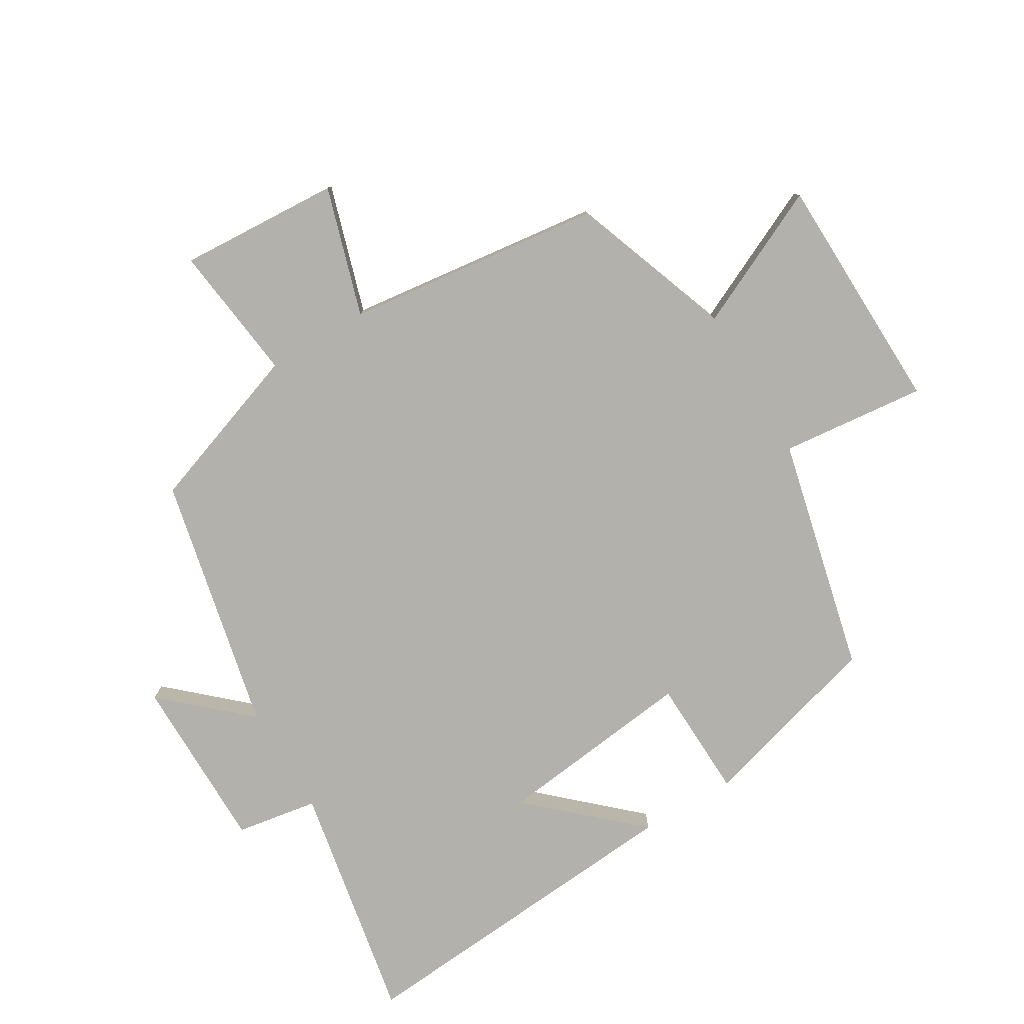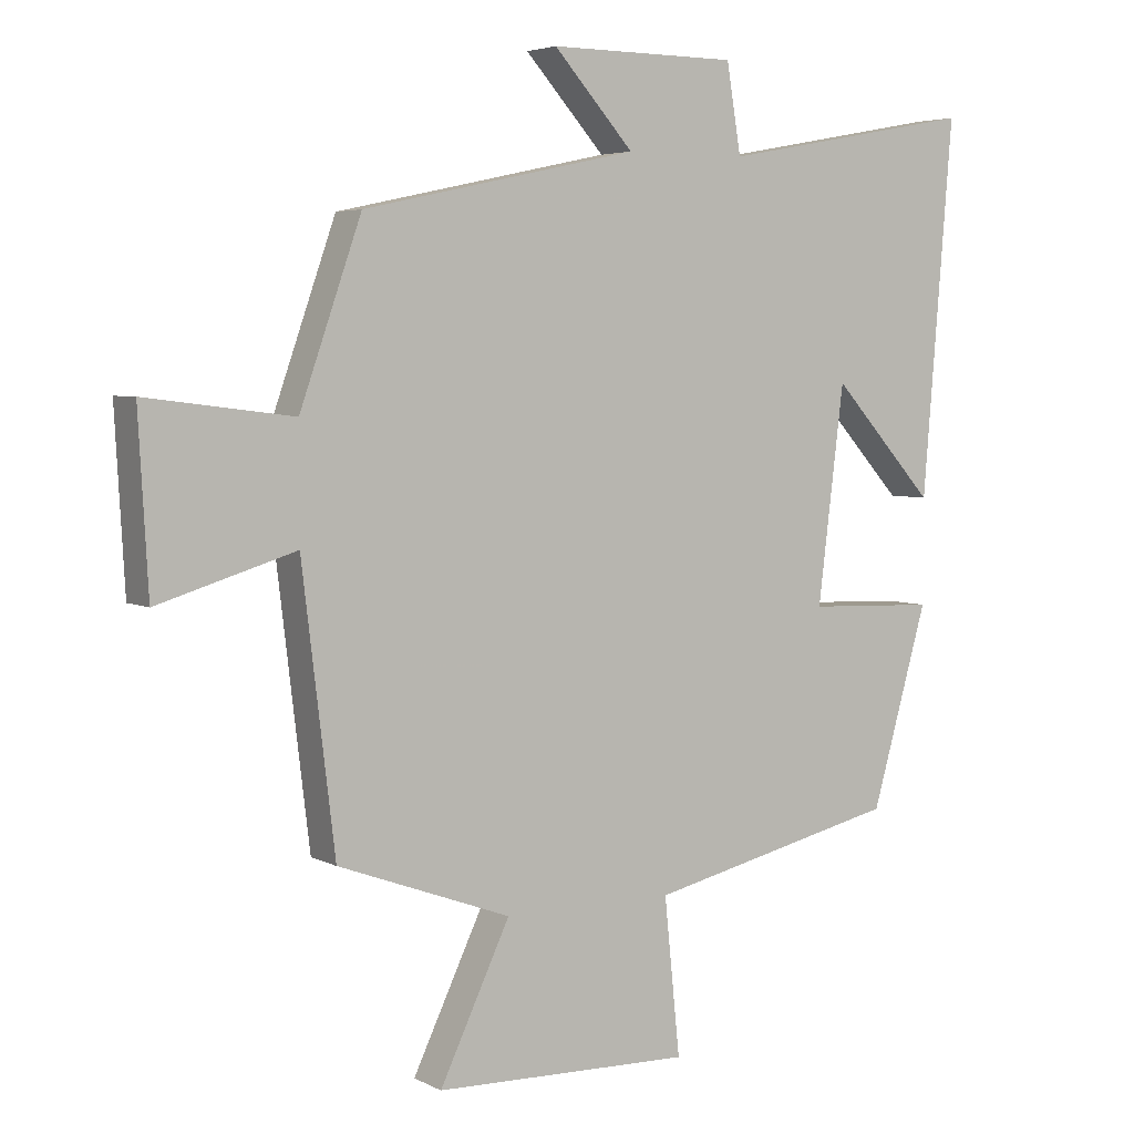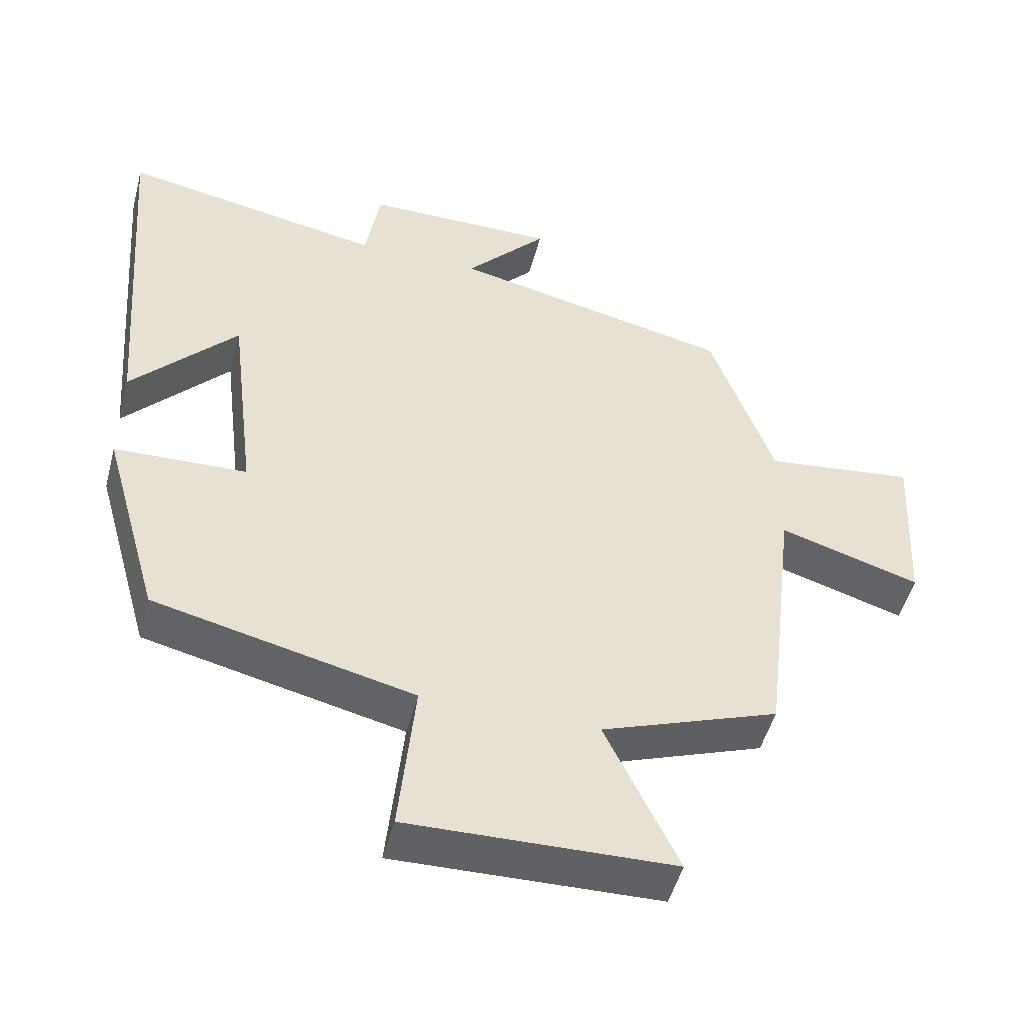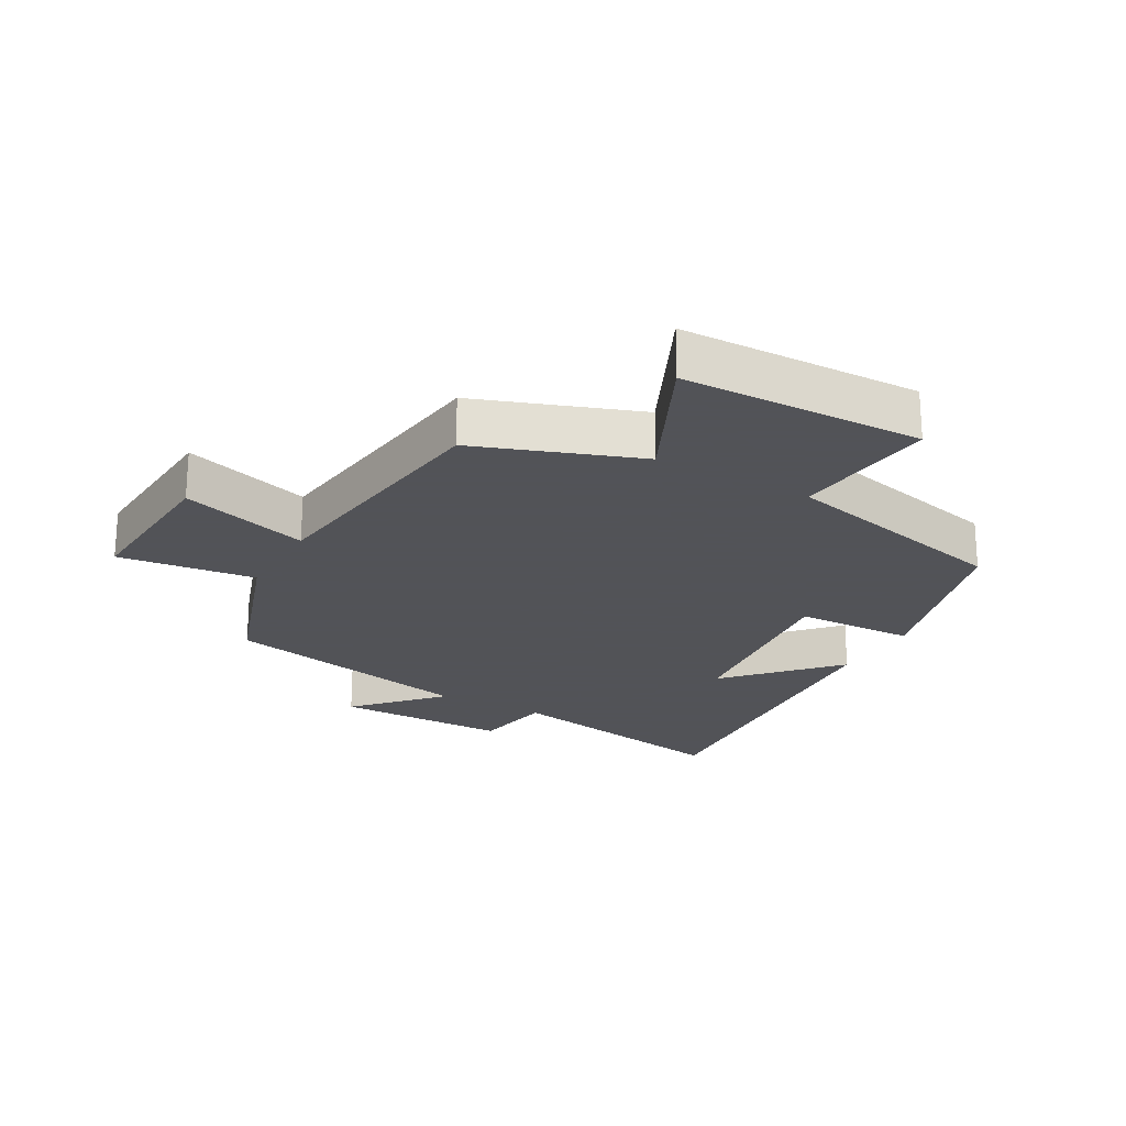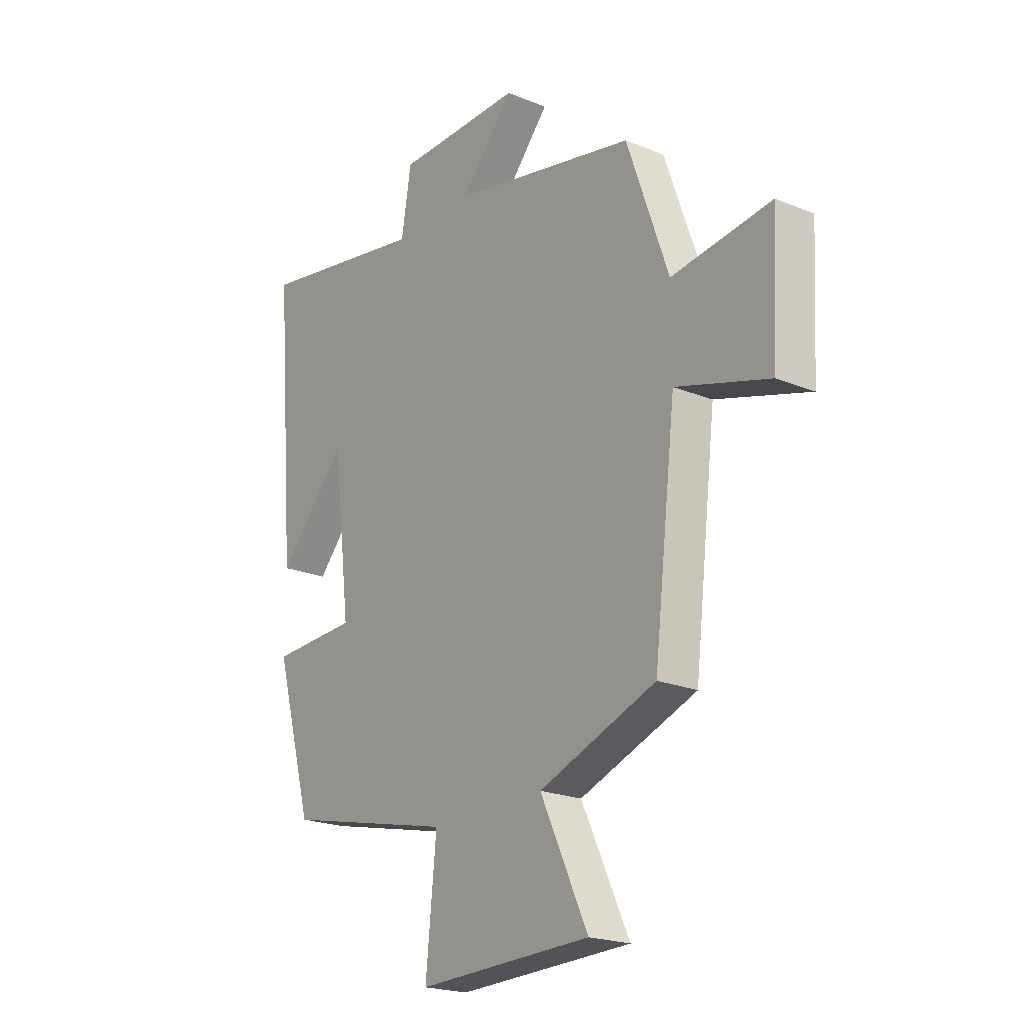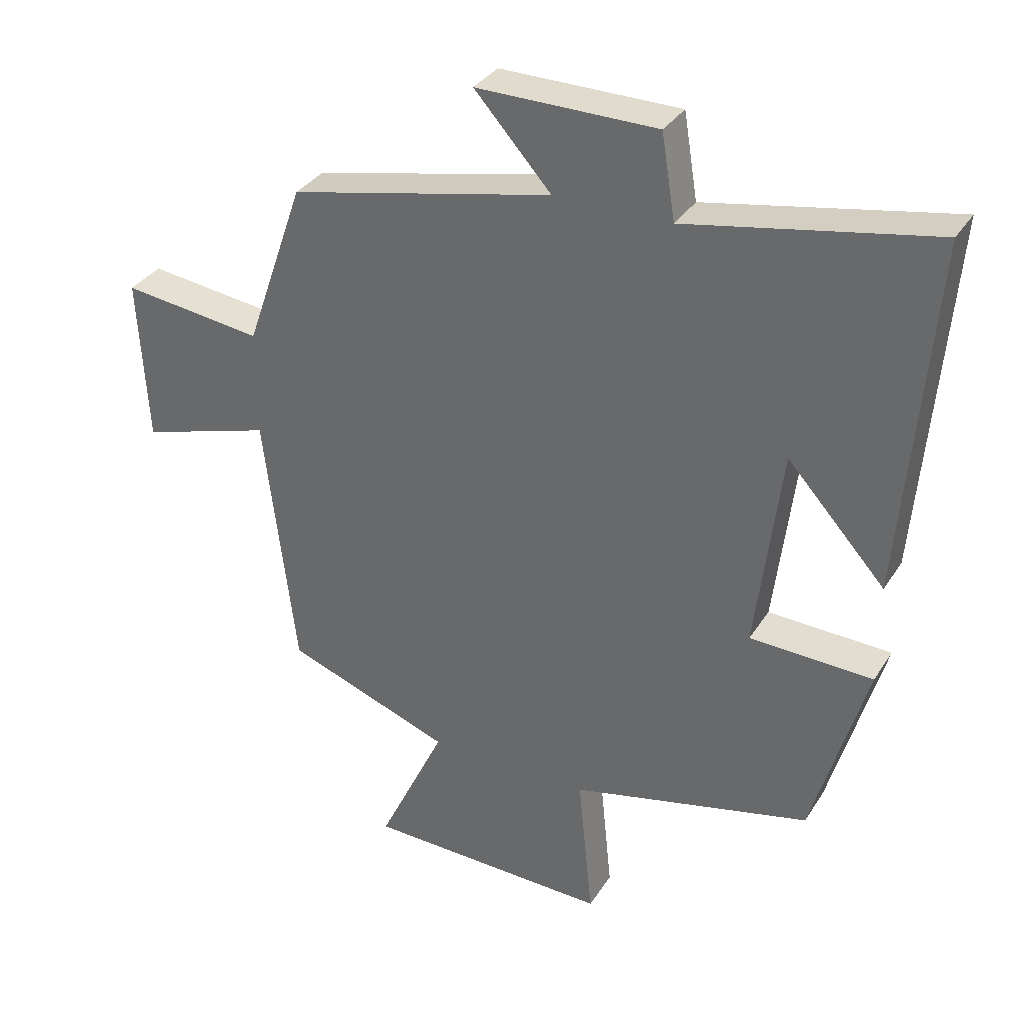
<metadata>
{"format":"obj","ext":"obj","renderer":"f3d","projection":"perspective","resolution":1024,"background":"white","views":[{"elev":-79.0,"azim":120.7,"up":"+Y"},{"elev":4.6,"azim":147.3,"up":"+Z"},{"elev":-49.5,"azim":-14.7,"up":"+Z"},{"elev":-22.5,"azim":150.4,"up":"+Y"},{"elev":-21.3,"azim":53.9,"up":"+Z"},{"elev":33.6,"azim":-152.3,"up":"+Z"}]}
</metadata>
<code>
v 0.452 0.07 -0.407
v 0.199 0.07 -0.5
v 0.302 0.07 -0.717
v -0.074 0.07 -0.727
v -0.051 0.07 -0.5
v -0.418 0.07 -0.415
v -0.5 0.07 -0.126
v -0.312 0.07 -0.119
v -0.35 0.07 0.193
v -0.5 0.07 0.028
v -0.544 0.07 0.569
v -0.17 0.07 0.5
v -0.149 0.07 0.628
v 0.125 0.07 0.63
v 0.008 0.07 0.5
v 0.41 0.07 0.413
v 0.5 0.07 0.157
v 0.715 0.07 0.184
v 0.701 0.07 -0.068
v 0.5 0.07 -0.007
v 0.452 0 -0.407
v 0.199 0 -0.5
v 0.302 0 -0.717
v -0.074 0 -0.727
v -0.051 0 -0.5
v -0.418 0 -0.415
v -0.5 0 -0.126
v -0.312 0 -0.119
v -0.35 0 0.193
v -0.5 0 0.028
v -0.544 0 0.569
v -0.17 0 0.5
v -0.149 0 0.628
v 0.125 0 0.63
v 0.008 0 0.5
v 0.41 0 0.413
v 0.5 0 0.157
v 0.715 0 0.184
v 0.701 0 -0.068
v 0.5 0 -0.007
f 17 18 19 20
f 15 16 17 20
f 15 20 1 2
f 12 13 14 15
f 12 15 2
f 9 10 11 12
f 8 9 12 2
f 5 6 7 8
f 5 8 2 3
f 3 4 5
f 40 39 38 37
f 40 37 36 35
f 22 21 40 35
f 35 34 33 32
f 22 35 32
f 32 31 30 29
f 22 32 29 28
f 28 27 26 25
f 23 22 28 25
f 25 24 23
f 1 21 22 2
f 2 22 23 3
f 3 23 24 4
f 4 24 25 5
f 5 25 26 6
f 6 26 27 7
f 7 27 28 8
f 8 28 29 9
f 9 29 30 10
f 10 30 31 11
f 11 31 32 12
f 12 32 33 13
f 13 33 34 14
f 14 34 35 15
f 15 35 36 16
f 16 36 37 17
f 17 37 38 18
f 18 38 39 19
f 19 39 40 20
f 20 40 21 1

</code>
